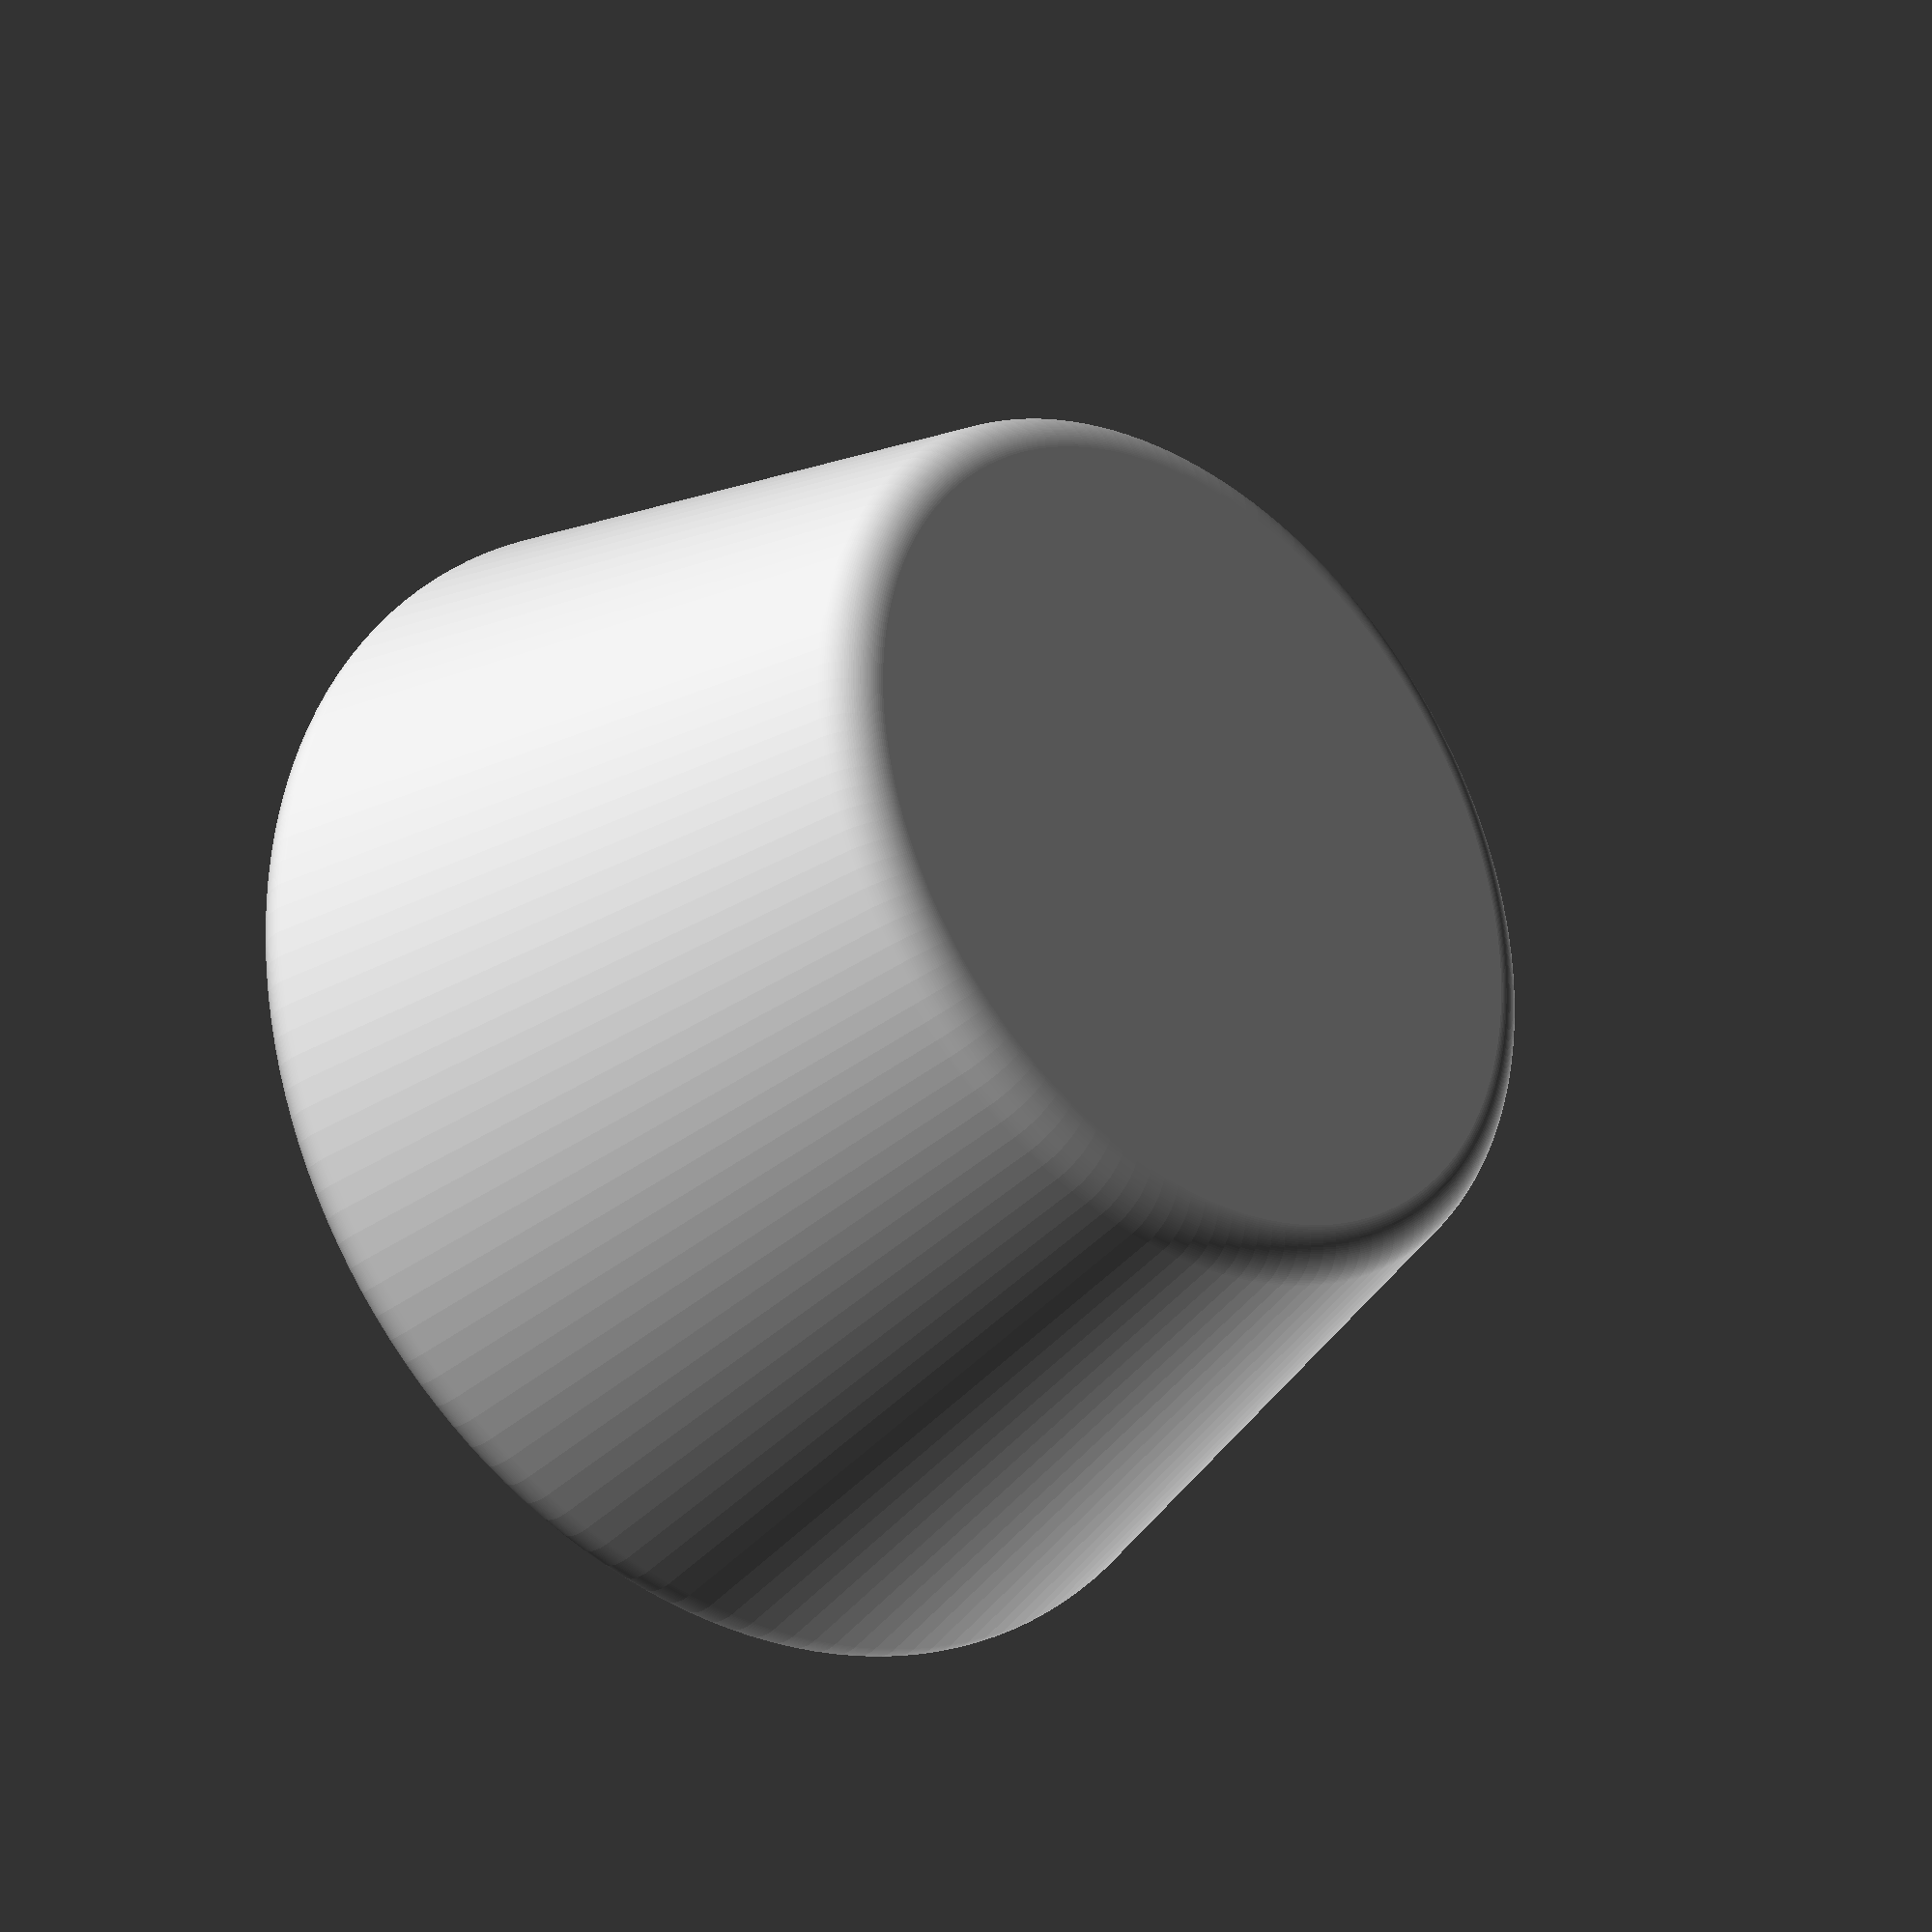
<openscad>
$fn = 150;

difference() {
	minkowski() {
		sphere(d = 5.0);
		cylinder(h = 30.0, r1 = 20.0, r2 = 28.5);
	}
	translate(v = [0, 0, 30.0]) {
		sphere(d = 55.0);
	}
}

</openscad>
<views>
elev=29.8 azim=243.7 roll=139.2 proj=p view=wireframe
</views>
